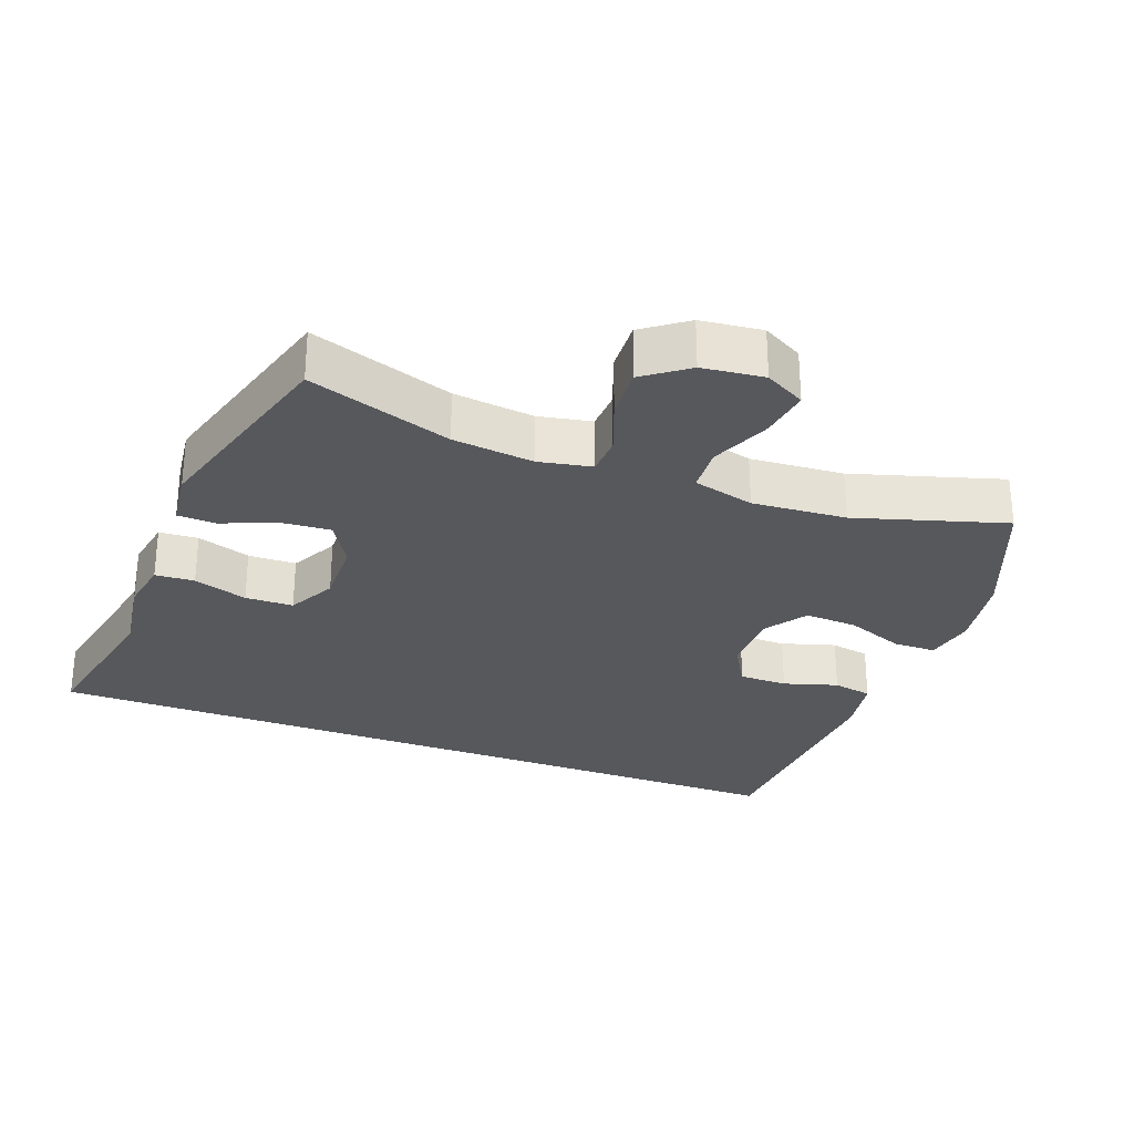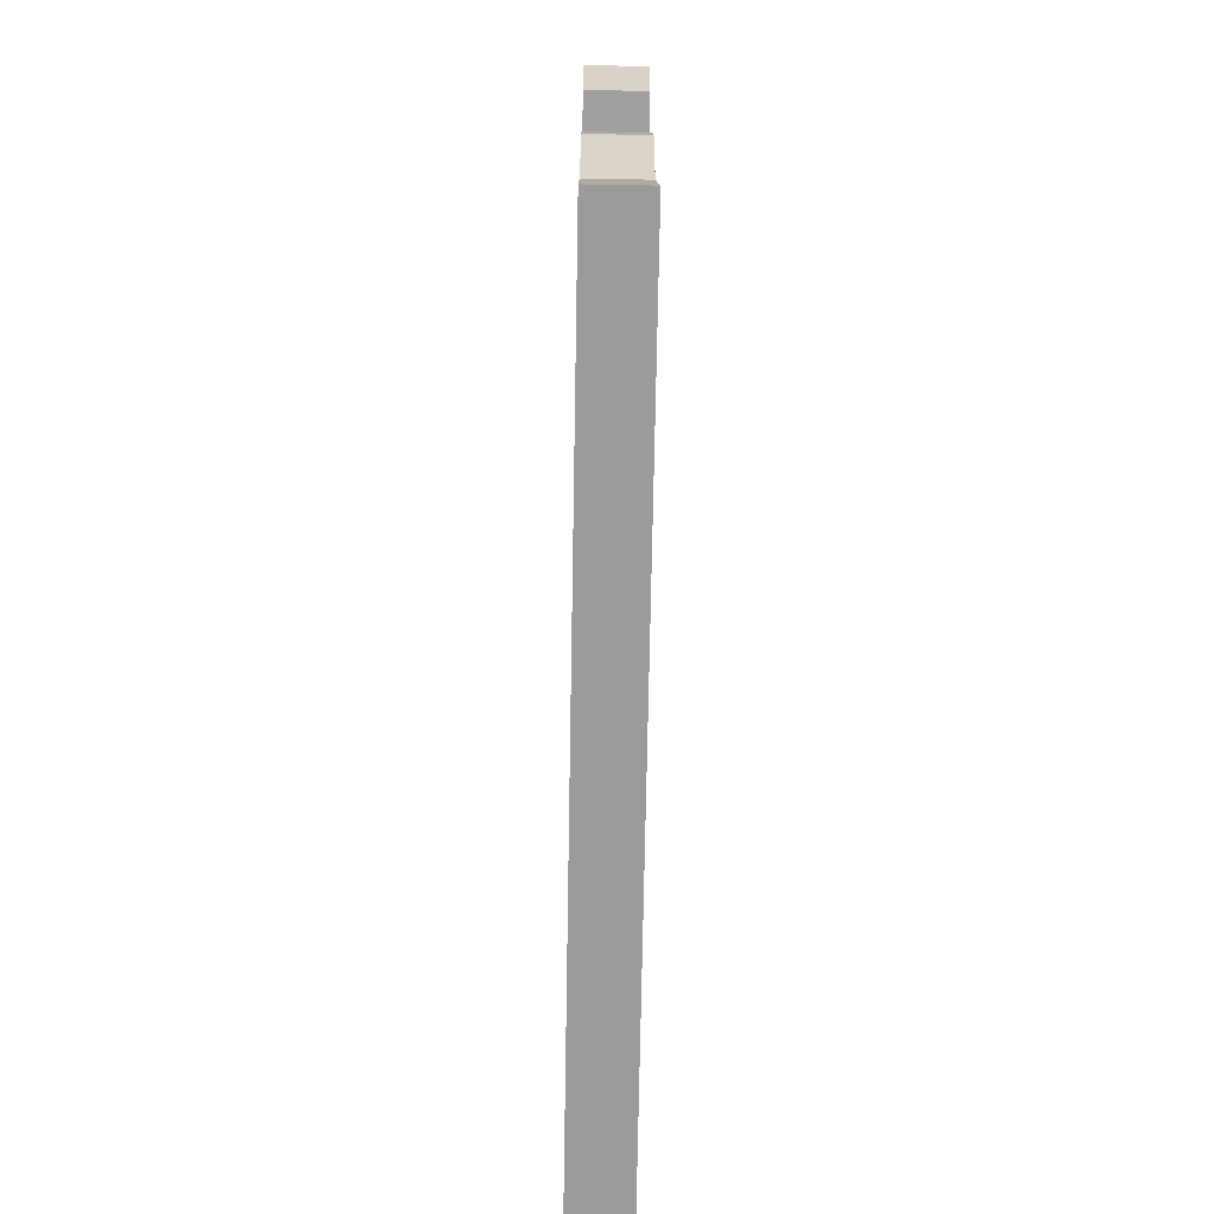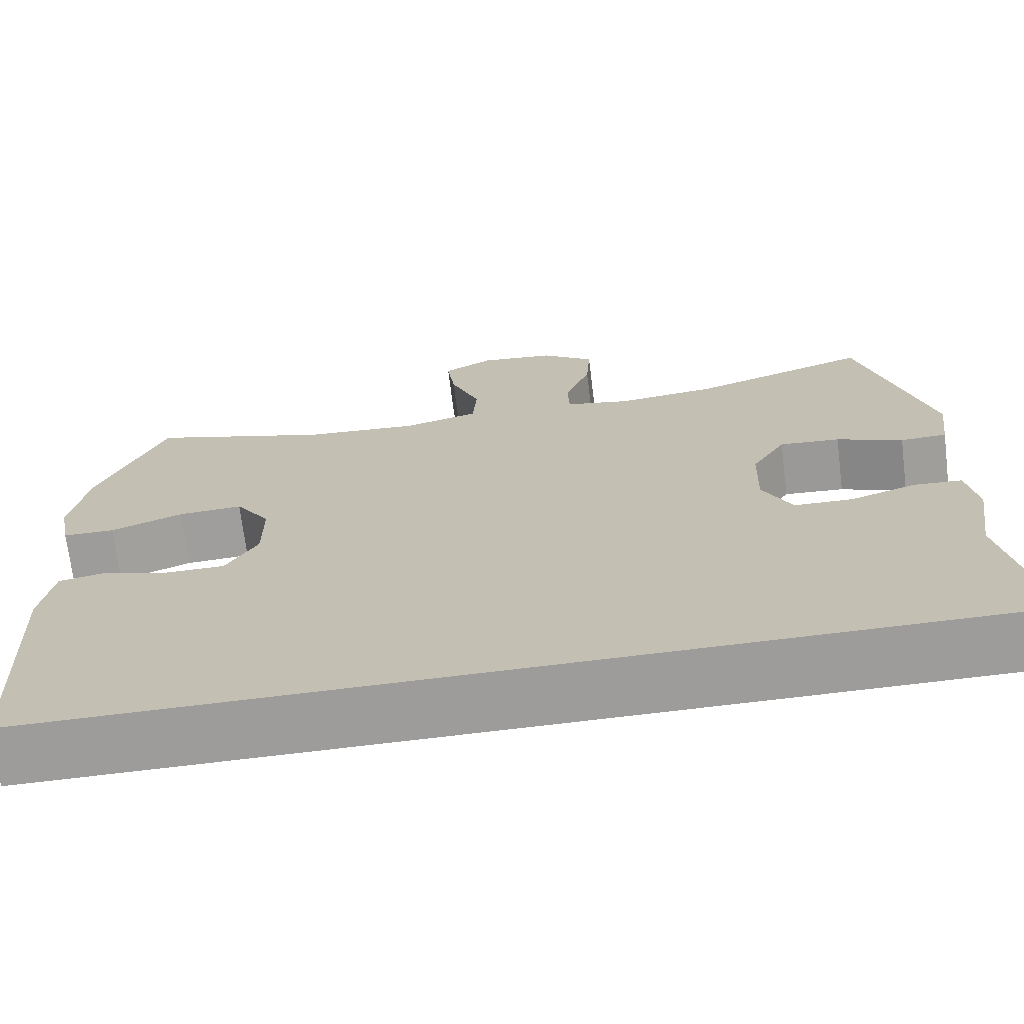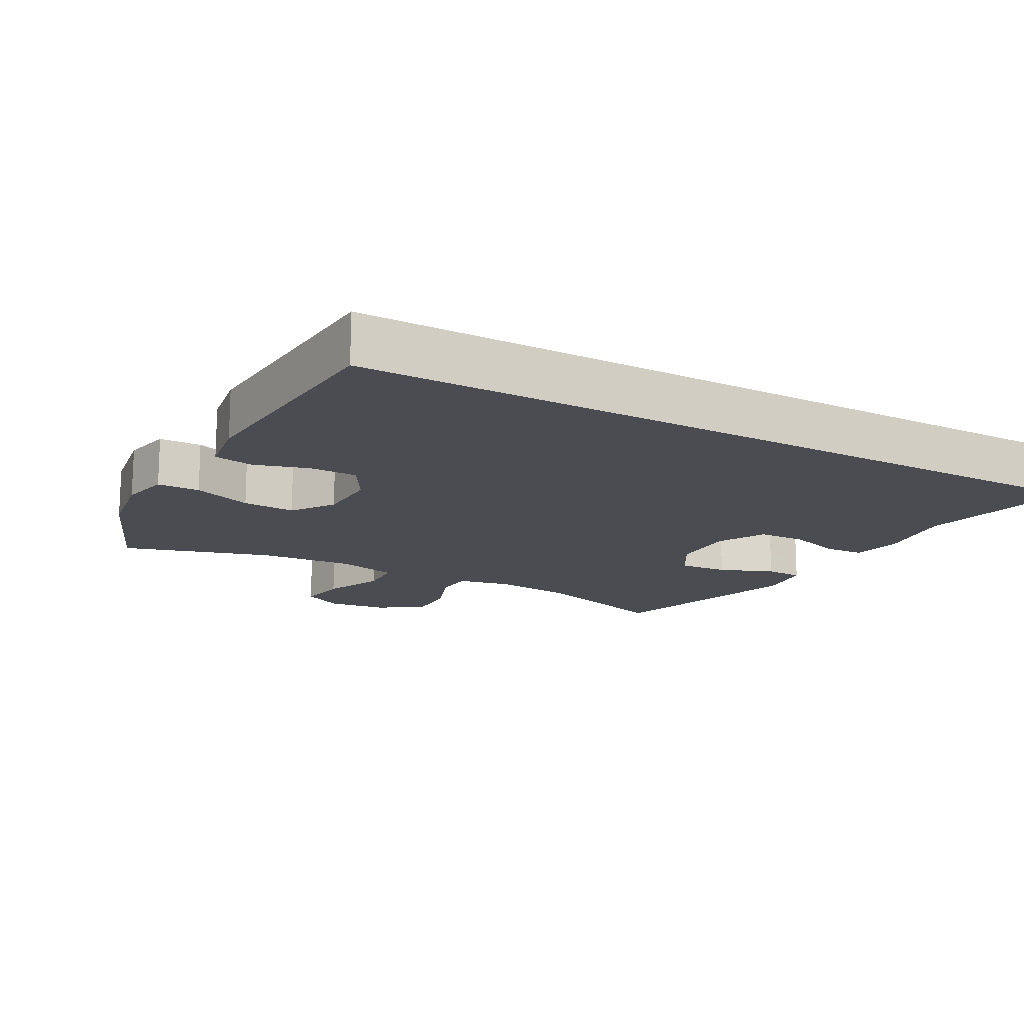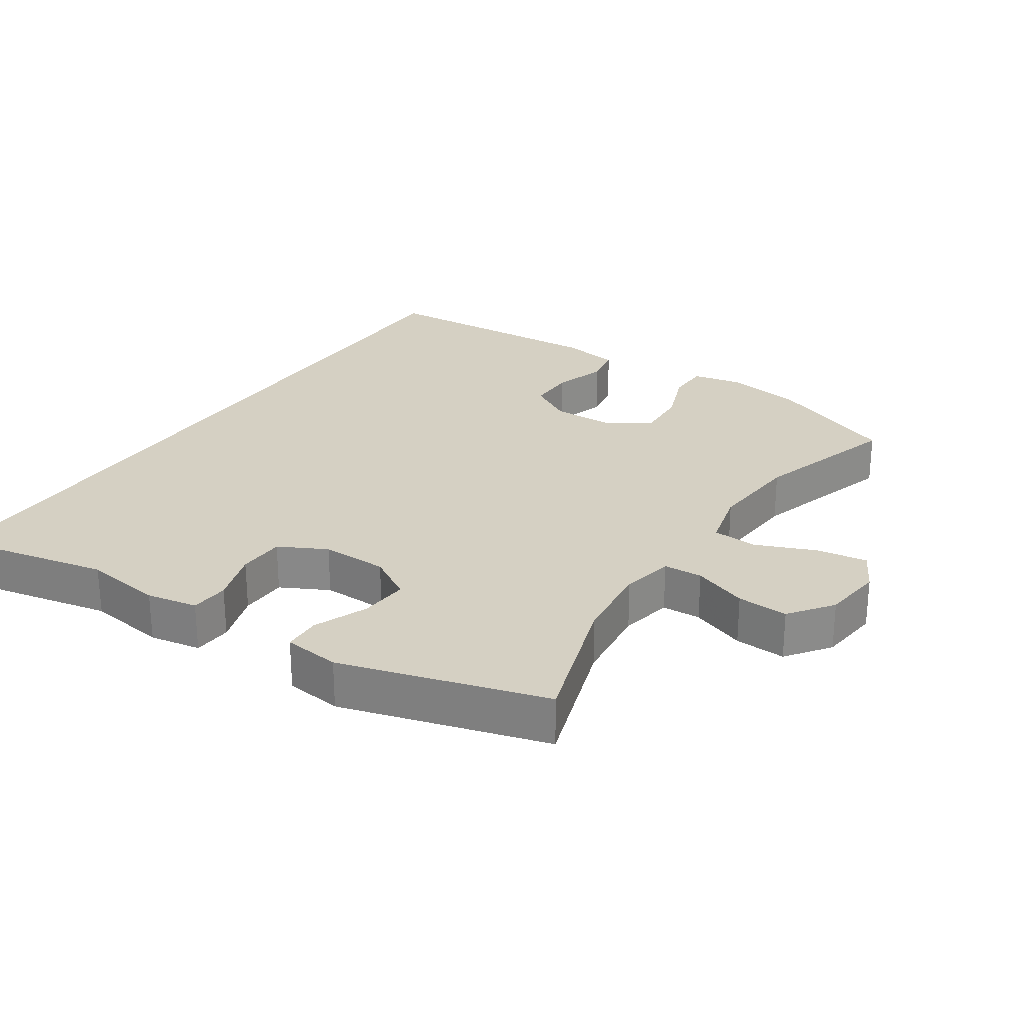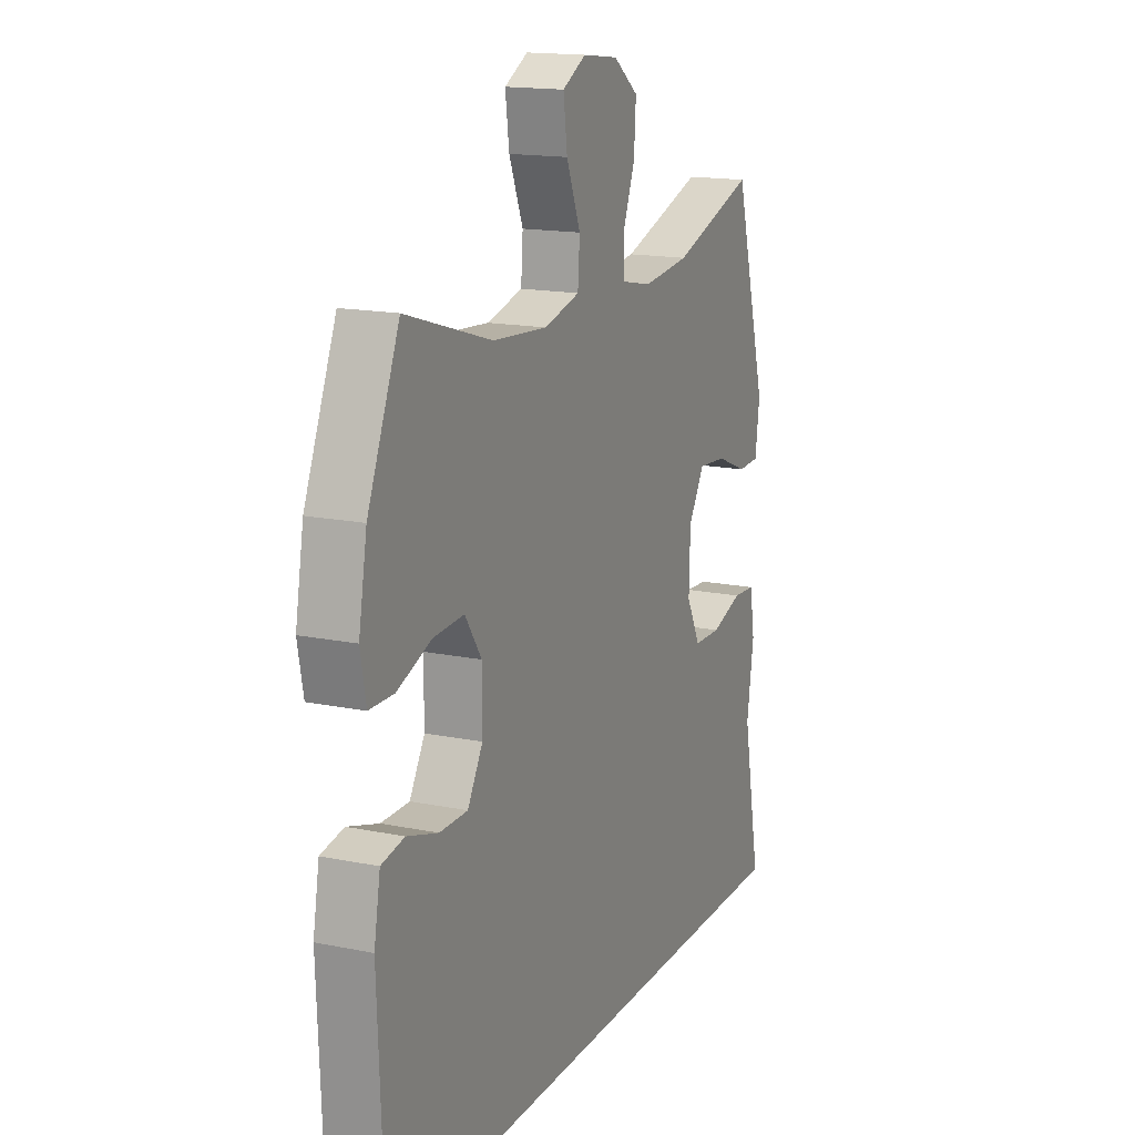
<metadata>
{"format":"obj","ext":"obj","renderer":"f3d","projection":"perspective","resolution":1024,"background":"white","views":[{"elev":-28.5,"azim":-21.0,"up":"+Y"},{"elev":-69.7,"azim":-91.0,"up":"+Z"},{"elev":-70.3,"azim":-173.0,"up":"+Z"},{"elev":-15.3,"azim":150.4,"up":"+Y"},{"elev":26.1,"azim":-56.7,"up":"+Y"},{"elev":16.0,"azim":113.0,"up":"+Z"}]}
</metadata>
<code>
v -0.607 0.07 -0.5
v -0.561 0.07 -0.263
v -0.579 0.07 -0.145
v -0.566 0.07 -0.069
v -0.508 0.07 -0.065
v -0.428 0.07 -0.091
v -0.357 0.07 -0.089
v -0.321 0.07 -0.018
v -0.324 0.07 0.081
v -0.365 0.07 0.148
v -0.438 0.07 0.142
v -0.518 0.07 0.109
v -0.574 0.07 0.111
v -0.585 0.07 0.195
v -0.5 0.07 0.5
v -0.288 0.07 0.431
v -0.168 0.07 0.418
v -0.09 0.07 0.434
v -0.088 0.07 0.492
v -0.119 0.07 0.573
v -0.124 0.07 0.649
v -0.06 0.07 0.697
v 0.031 0.07 0.708
v 0.091 0.07 0.676
v 0.081 0.07 0.601
v 0.045 0.07 0.512
v 0.05 0.07 0.444
v 0.141 0.07 0.421
v 0.28 0.07 0.432
v 0.5 0.07 0.5
v 0.581 0.07 0.307
v 0.602 0.07 0.19
v 0.588 0.07 0.116
v 0.525 0.07 0.115
v 0.437 0.07 0.148
v 0.359 0.07 0.152
v 0.317 0.07 0.089
v 0.317 0.07 -0.005
v 0.356 0.07 -0.071
v 0.428 0.07 -0.071
v 0.508 0.07 -0.046
v 0.567 0.07 -0.057
v 0.583 0.07 -0.146
v 0.568 0.07 -0.5
v -0.607 0 -0.5
v -0.561 0 -0.263
v -0.579 0 -0.145
v -0.566 0 -0.069
v -0.508 0 -0.065
v -0.428 0 -0.091
v -0.357 0 -0.089
v -0.321 0 -0.018
v -0.324 0 0.081
v -0.365 0 0.148
v -0.438 0 0.142
v -0.518 0 0.109
v -0.574 0 0.111
v -0.585 0 0.195
v -0.5 0 0.5
v -0.288 0 0.431
v -0.168 0 0.418
v -0.09 0 0.434
v -0.088 0 0.492
v -0.119 0 0.573
v -0.124 0 0.649
v -0.06 0 0.697
v 0.031 0 0.708
v 0.091 0 0.676
v 0.081 0 0.601
v 0.045 0 0.512
v 0.05 0 0.444
v 0.141 0 0.421
v 0.28 0 0.432
v 0.5 0 0.5
v 0.581 0 0.307
v 0.602 0 0.19
v 0.588 0 0.116
v 0.525 0 0.115
v 0.437 0 0.148
v 0.359 0 0.152
v 0.317 0 0.089
v 0.317 0 -0.005
v 0.356 0 -0.071
v 0.428 0 -0.071
v 0.508 0 -0.046
v 0.567 0 -0.057
v 0.583 0 -0.146
v 0.568 0 -0.5
f 43 44 1 2
f 40 41 42 43
f 39 40 43 2
f 38 39 2 3
f 32 33 34 35
f 32 35 36
f 29 30 31 32
f 28 29 32 36
f 27 28 36 37
f 23 24 25 26
f 21 22 23 26
f 19 20 21 26
f 18 19 26 27
f 17 18 27 37
f 13 14 15 16
f 11 12 13 16
f 10 11 16 17
f 9 10 17 37
f 3 4 5 6
f 3 6 7
f 38 3 7
f 8 9 37 38
f 7 8 38
f 46 45 88 87
f 87 86 85 84
f 46 87 84 83
f 47 46 83 82
f 79 78 77 76
f 80 79 76
f 76 75 74 73
f 80 76 73 72
f 81 80 72 71
f 70 69 68 67
f 70 67 66 65
f 70 65 64 63
f 71 70 63 62
f 81 71 62 61
f 60 59 58 57
f 60 57 56 55
f 61 60 55 54
f 81 61 54 53
f 50 49 48 47
f 51 50 47
f 51 47 82
f 82 81 53 52
f 82 52 51
f 1 45 46 2
f 2 46 47 3
f 3 47 48 4
f 4 48 49 5
f 5 49 50 6
f 6 50 51 7
f 7 51 52 8
f 8 52 53 9
f 9 53 54 10
f 10 54 55 11
f 11 55 56 12
f 12 56 57 13
f 13 57 58 14
f 14 58 59 15
f 15 59 60 16
f 16 60 61 17
f 17 61 62 18
f 18 62 63 19
f 19 63 64 20
f 20 64 65 21
f 21 65 66 22
f 22 66 67 23
f 23 67 68 24
f 24 68 69 25
f 25 69 70 26
f 26 70 71 27
f 27 71 72 28
f 28 72 73 29
f 29 73 74 30
f 30 74 75 31
f 31 75 76 32
f 32 76 77 33
f 33 77 78 34
f 34 78 79 35
f 35 79 80 36
f 36 80 81 37
f 37 81 82 38
f 38 82 83 39
f 39 83 84 40
f 40 84 85 41
f 41 85 86 42
f 42 86 87 43
f 43 87 88 44
f 44 88 45 1

</code>
